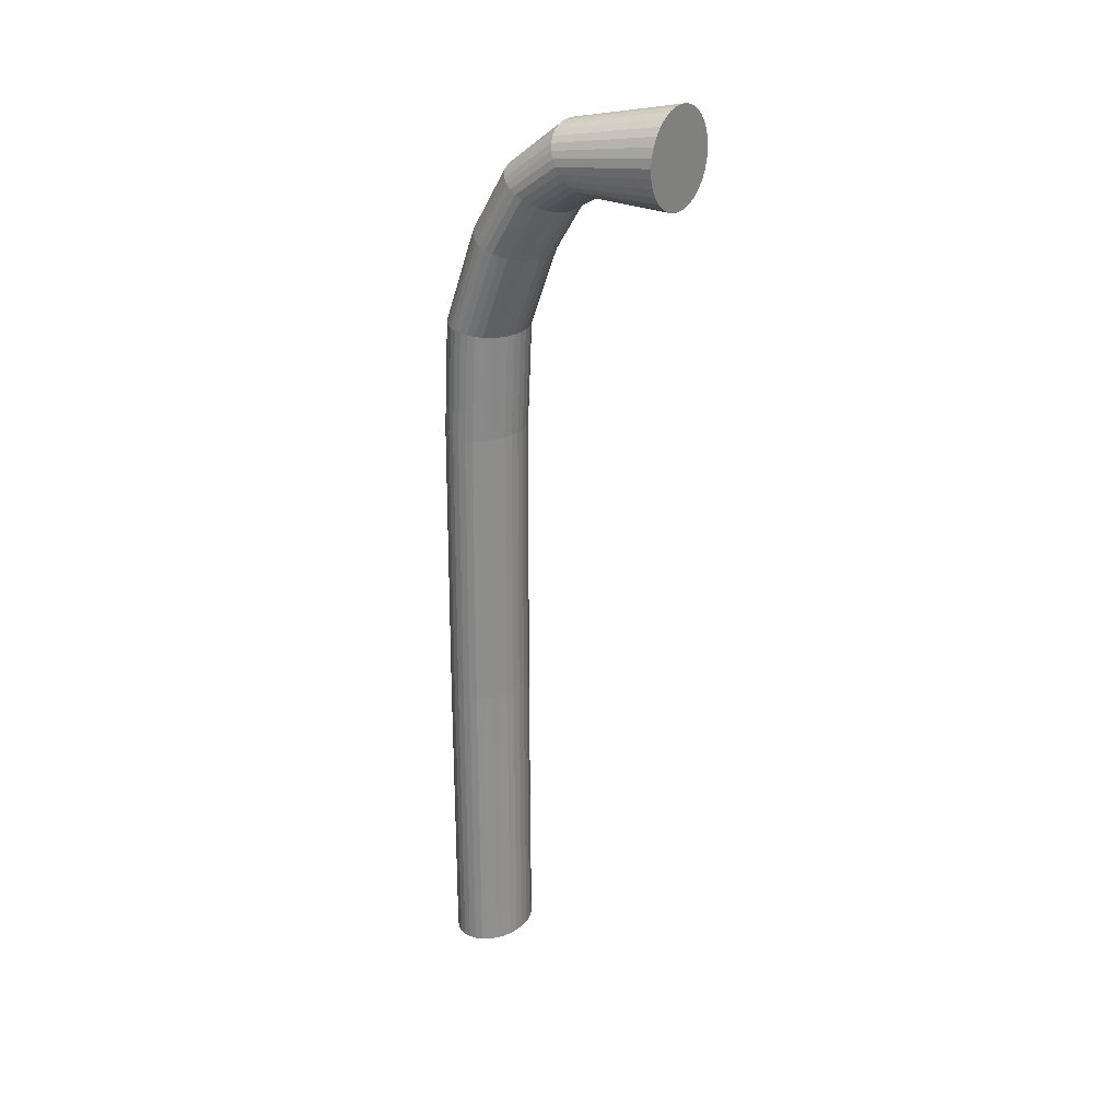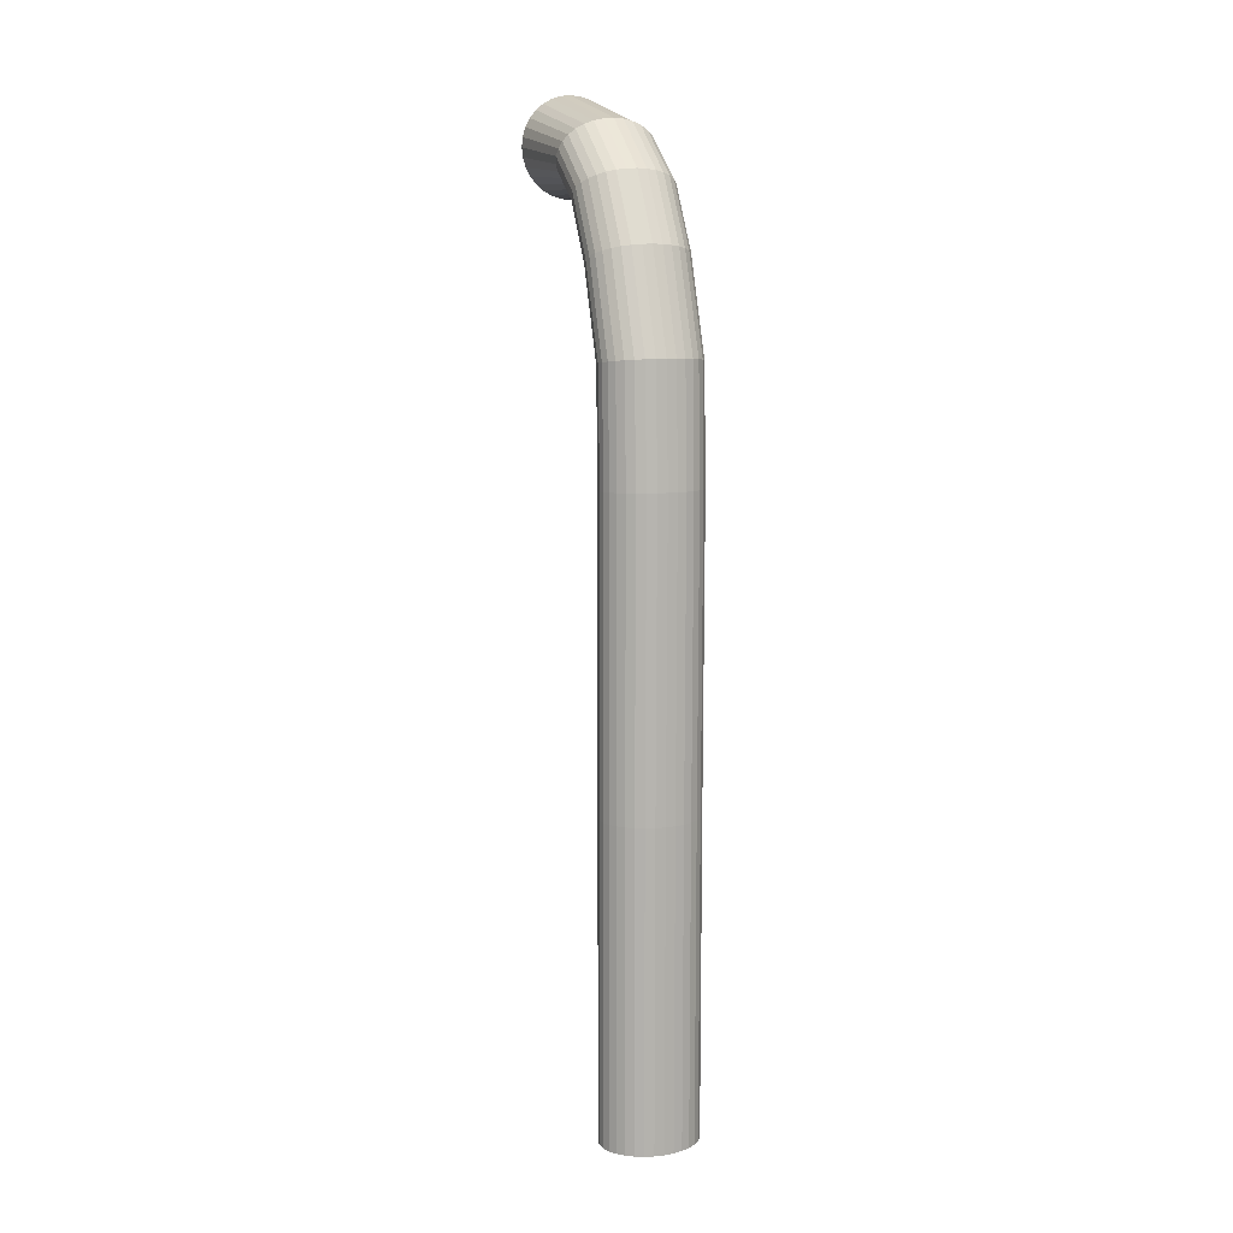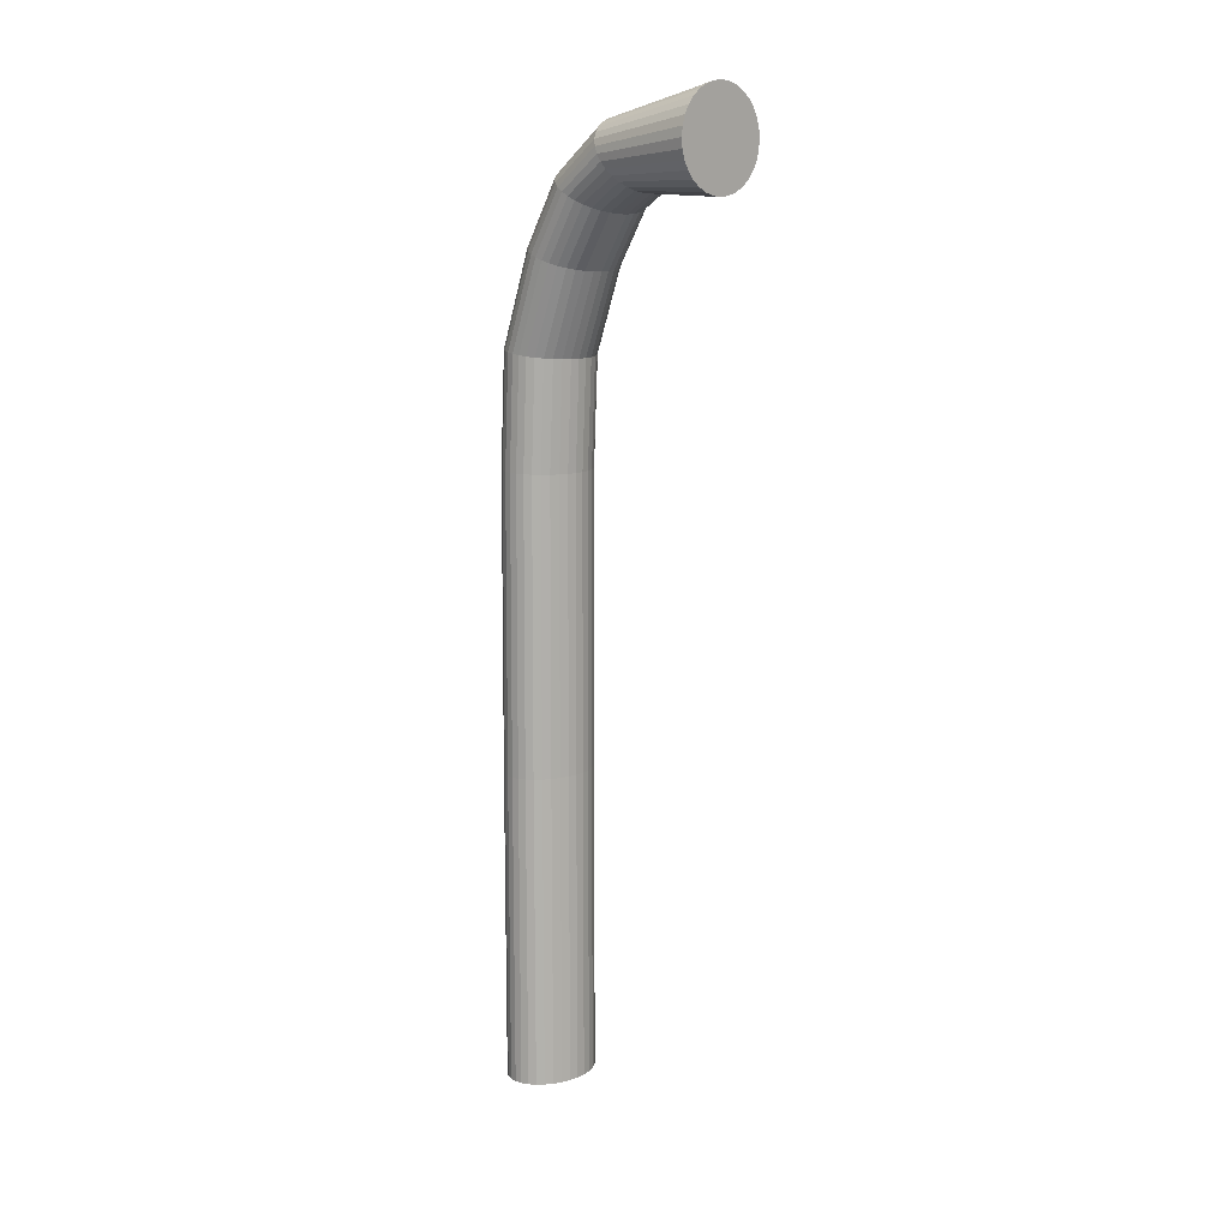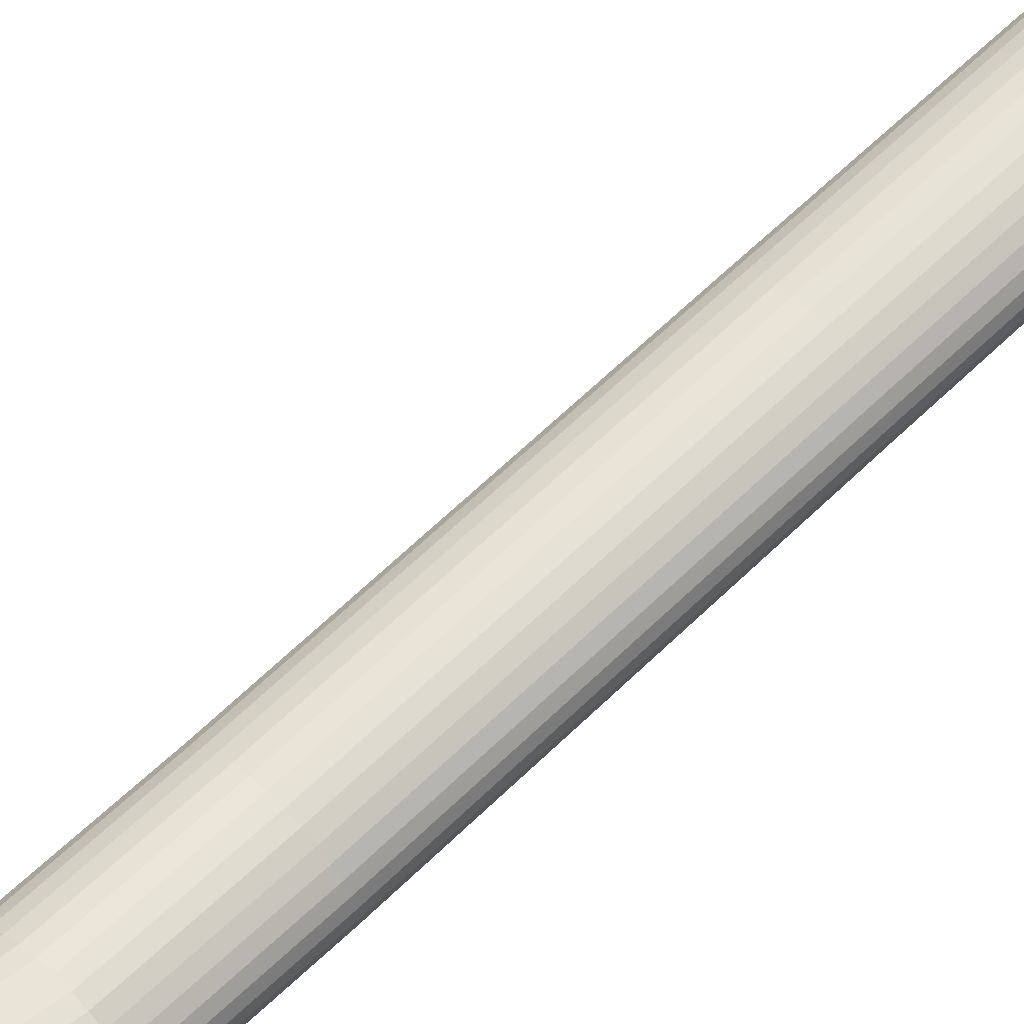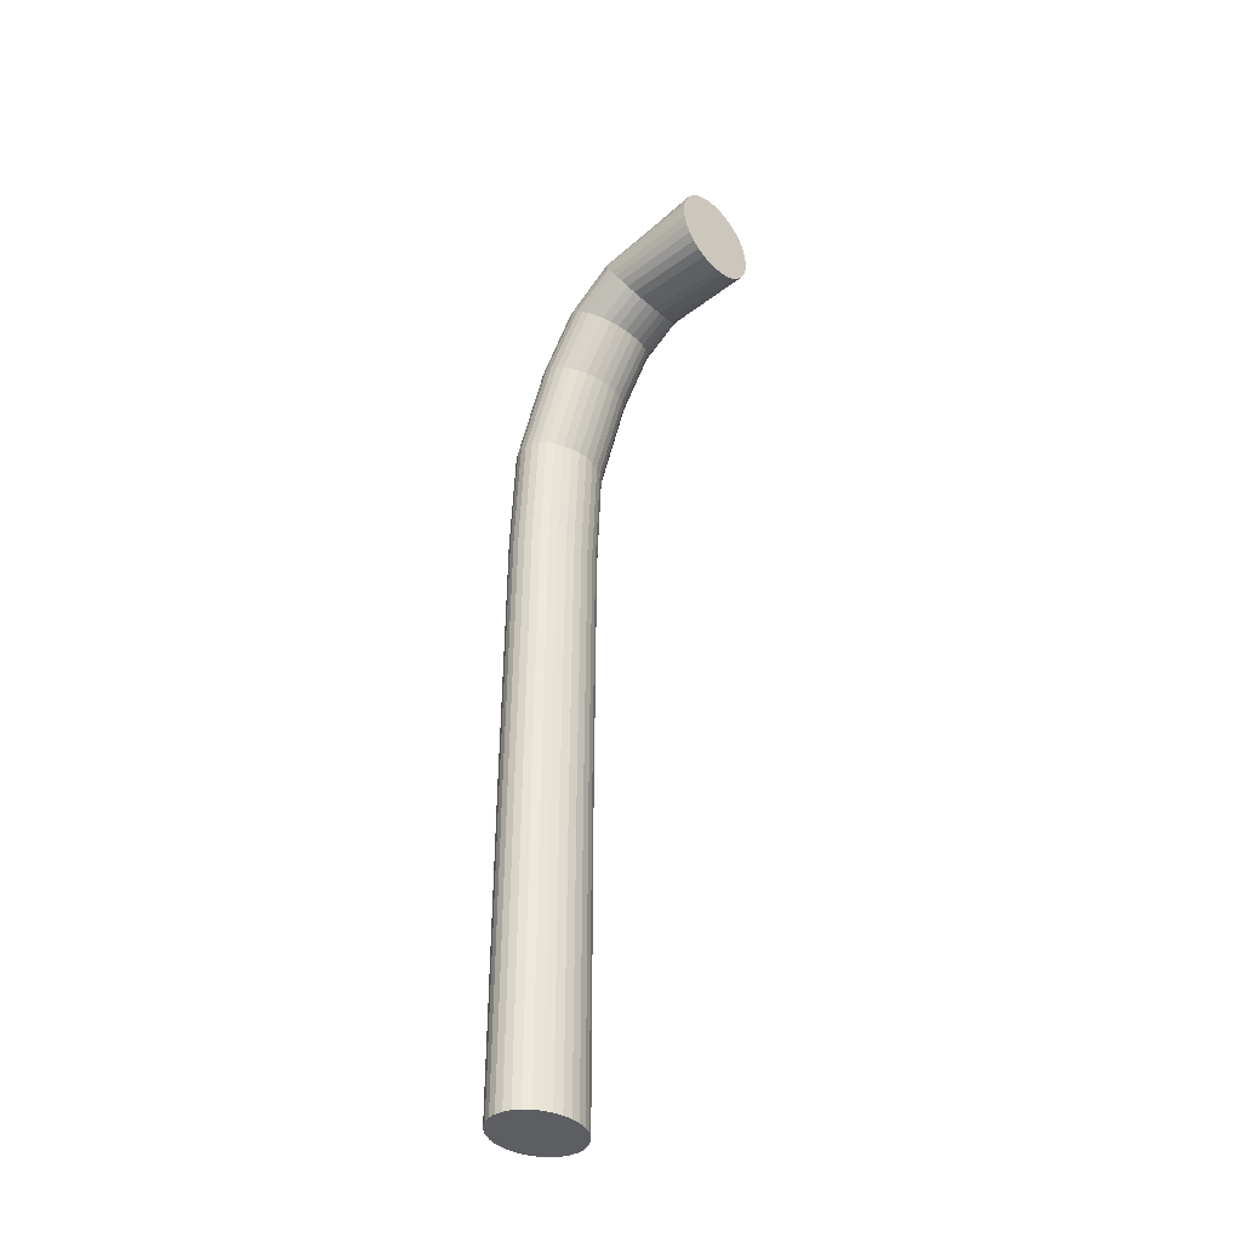
<metadata>
{"format":"obj","ext":"obj","renderer":"f3d","projection":"perspective","resolution":1024,"background":"white","views":[{"elev":25.0,"azim":-55.7,"up":"+Y"},{"elev":10.7,"azim":159.6,"up":"+Y"},{"elev":11.0,"azim":-44.8,"up":"+Y"},{"elev":61.8,"azim":-134.8,"up":"+Z"},{"elev":-38.7,"azim":-48.1,"up":"+Y"}]}
</metadata>
<code>
o Cylindre.045
v 4.804 0.7313 -12.36
v 4.796 0.7305 -12.36
v 4.812 0.7336 -12.36
v 4.819 0.7374 -12.36
v 4.825 0.7425 -12.36
v 4.83 0.7487 -12.36
v 4.834 0.7557 -12.36
v 4.836 0.7634 -12.36
v 4.837 0.7714 -12.36
v 4.836 0.7793 -12.36
v 4.834 0.787 -12.36
v 4.83 0.7941 -12.36
v 4.825 0.8003 -12.36
v 4.819 0.8054 -12.36
v 4.812 0.8091 -12.36
v 4.804 0.8115 -12.36
v 4.796 0.8123 -12.36
v 4.788 0.8115 -12.36
v 4.78 0.8091 -12.36
v 4.773 0.8054 -12.36
v 4.767 0.8003 -12.36
v 4.762 0.7941 -12.36
v 4.758 0.787 -12.36
v 4.756 0.7793 -12.36
v 4.755 0.7714 -12.36
v 4.756 0.7634 -12.36
v 4.758 0.7557 -12.36
v 4.762 0.7487 -12.36
v 4.767 0.7425 -12.36
v 4.773 0.7374 -12.36
v 4.78 0.7336 -12.36
v 4.788 0.7313 -12.36
v 4.804 0.7313 -12.36
v 4.796 0.7305 -12.36
v 4.812 0.7336 -12.36
v 4.819 0.7374 -12.36
v 4.825 0.7425 -12.36
v 4.83 0.7487 -12.36
v 4.834 0.7557 -12.36
v 4.836 0.7634 -12.36
v 4.837 0.7714 -12.36
v 4.836 0.7793 -12.36
v 4.834 0.787 -12.36
v 4.83 0.7941 -12.36
v 4.825 0.8003 -12.36
v 4.819 0.8054 -12.36
v 4.812 0.8091 -12.36
v 4.804 0.8115 -12.36
v 4.796 0.8123 -12.36
v 4.788 0.8115 -12.36
v 4.78 0.8091 -12.36
v 4.773 0.8054 -12.36
v 4.767 0.8003 -12.36
v 4.762 0.7941 -12.36
v 4.758 0.787 -12.36
v 4.756 0.7793 -12.36
v 4.755 0.7714 -12.36
v 4.756 0.7634 -12.36
v 4.758 0.7557 -12.36
v 4.762 0.7487 -12.36
v 4.767 0.7425 -12.36
v 4.773 0.7374 -12.36
v 4.78 0.7336 -12.36
v 4.788 0.7313 -12.36
v 4.804 0.7338 -12.43
v 4.796 0.7333 -12.43
v 4.812 0.7355 -12.43
v 4.819 0.7381 -12.44
v 4.825 0.7417 -12.44
v 4.83 0.746 -12.44
v 4.834 0.751 -12.44
v 4.836 0.7563 -12.45
v 4.837 0.7619 -12.45
v 4.836 0.7674 -12.45
v 4.834 0.7727 -12.45
v 4.83 0.7776 -12.46
v 4.825 0.7819 -12.46
v 4.819 0.7855 -12.46
v 4.812 0.7881 -12.46
v 4.804 0.7897 -12.46
v 4.796 0.7902 -12.46
v 4.788 0.7896 -12.46
v 4.781 0.788 -12.46
v 4.774 0.7853 -12.46
v 4.767 0.7818 -12.46
v 4.762 0.7774 -12.46
v 4.759 0.7725 -12.45
v 4.756 0.7672 -12.45
v 4.755 0.7616 -12.45
v 4.756 0.7561 -12.45
v 4.759 0.7507 -12.44
v 4.762 0.7458 -12.44
v 4.767 0.7415 -12.44
v 4.774 0.738 -12.44
v 4.781 0.7354 -12.43
v 4.788 0.7338 -12.43
v 4.805 0.7186 -12.46
v 4.797 0.7182 -12.46
v 4.812 0.7196 -12.46
v 4.819 0.7212 -12.46
v 4.826 0.7233 -12.47
v 4.831 0.7259 -12.47
v 4.834 0.7288 -12.48
v 4.837 0.732 -12.48
v 4.838 0.7353 -12.49
v 4.837 0.7386 -12.49
v 4.834 0.7417 -12.5
v 4.831 0.7446 -12.5
v 4.826 0.7472 -12.51
v 4.819 0.7492 -12.51
v 4.812 0.7508 -12.51
v 4.805 0.7517 -12.51
v 4.797 0.752 -12.51
v 4.789 0.7516 -12.51
v 4.781 0.7506 -12.51
v 4.774 0.749 -12.51
v 4.768 0.7469 -12.51
v 4.763 0.7443 -12.5
v 4.759 0.7413 -12.5
v 4.757 0.7382 -12.49
v 4.756 0.7349 -12.49
v 4.757 0.7316 -12.48
v 4.759 0.7284 -12.48
v 4.763 0.7255 -12.47
v 4.768 0.723 -12.47
v 4.774 0.7209 -12.46
v 4.781 0.7194 -12.46
v 4.789 0.7185 -12.46
v 4.805 0.6755 -12.49
v 4.797 0.6752 -12.49
v 4.813 0.6762 -12.49
v 4.82 0.6773 -12.49
v 4.826 0.6787 -12.49
v 4.831 0.6804 -12.5
v 4.835 0.6824 -12.5
v 4.837 0.6845 -12.51
v 4.838 0.6867 -12.52
v 4.837 0.6888 -12.52
v 4.835 0.6909 -12.53
v 4.831 0.6928 -12.53
v 4.826 0.6945 -12.54
v 4.82 0.6959 -12.54
v 4.813 0.6969 -12.54
v 4.805 0.6974 -12.55
v 4.797 0.6976 -12.55
v 4.789 0.6974 -12.55
v 4.781 0.6967 -12.54
v 4.774 0.6956 -12.54
v 4.768 0.6942 -12.54
v 4.763 0.6924 -12.53
v 4.759 0.6905 -12.53
v 4.757 0.6884 -12.52
v 4.756 0.6862 -12.52
v 4.757 0.684 -12.51
v 4.759 0.6819 -12.5
v 4.763 0.68 -12.5
v 4.768 0.6784 -12.49
v 4.774 0.677 -12.49
v 4.781 0.676 -12.49
v 4.789 0.6754 -12.49
v 4.806 0.608 -12.51
v 4.798 0.6079 -12.51
v 4.813 0.6083 -12.51
v 4.82 0.6088 -12.52
v 4.826 0.6094 -12.52
v 4.832 0.6101 -12.53
v 4.835 0.6108 -12.53
v 4.838 0.6117 -12.54
v 4.838 0.6125 -12.54
v 4.838 0.6134 -12.55
v 4.835 0.6142 -12.56
v 4.832 0.6149 -12.56
v 4.826 0.6156 -12.57
v 4.82 0.6161 -12.57
v 4.813 0.6164 -12.57
v 4.806 0.6166 -12.57
v 4.798 0.6167 -12.58
v 4.79 0.6165 -12.57
v 4.782 0.6162 -12.57
v 4.775 0.6158 -12.57
v 4.769 0.6152 -12.57
v 4.764 0.6145 -12.56
v 4.76 0.6137 -12.56
v 4.757 0.6129 -12.55
v 4.757 0.612 -12.54
v 4.757 0.6112 -12.54
v 4.76 0.6104 -12.53
v 4.764 0.6096 -12.53
v 4.769 0.609 -12.52
v 4.775 0.6085 -12.52
v 4.782 0.6081 -12.51
v 4.79 0.6079 -12.51
v 4.806 0.518 -12.52
v 4.798 0.5179 -12.52
v 4.814 0.5181 -12.52
v 4.821 0.5182 -12.52
v 4.827 0.5184 -12.53
v 4.832 0.5187 -12.53
v 4.836 0.5189 -12.54
v 4.838 0.5191 -12.54
v 4.839 0.5194 -12.55
v 4.838 0.5196 -12.55
v 4.836 0.5198 -12.56
v 4.832 0.52 -12.57
v 4.827 0.5202 -12.57
v 4.821 0.5203 -12.58
v 4.814 0.5204 -12.58
v 4.806 0.5204 -12.58
v 4.798 0.5204 -12.58
v 4.79 0.5203 -12.58
v 4.782 0.5202 -12.58
v 4.775 0.52 -12.58
v 4.769 0.5198 -12.57
v 4.764 0.5196 -12.57
v 4.76 0.5194 -12.56
v 4.758 0.5191 -12.55
v 4.757 0.5189 -12.55
v 4.758 0.5186 -12.54
v 4.76 0.5184 -12.54
v 4.764 0.5182 -12.53
v 4.769 0.5181 -12.53
v 4.775 0.518 -12.52
v 4.782 0.5179 -12.52
v 4.79 0.5179 -12.52
v 4.808 0.2711 -12.52
v 4.8 0.271 -12.52
v 4.815 0.2711 -12.52
v 4.822 0.2711 -12.52
v 4.829 0.2711 -12.53
v 4.834 0.271 -12.53
v 4.837 0.271 -12.54
v 4.84 0.2709 -12.54
v 4.841 0.2708 -12.55
v 4.84 0.2707 -12.56
v 4.837 0.2706 -12.56
v 4.834 0.2705 -12.57
v 4.829 0.2704 -12.57
v 4.822 0.2703 -12.58
v 4.815 0.2702 -12.58
v 4.808 0.2701 -12.58
v 4.8 0.2701 -12.58
v 4.792 0.2701 -12.58
v 4.784 0.27 -12.58
v 4.777 0.27 -12.58
v 4.771 0.27 -12.57
v 4.766 0.2701 -12.57
v 4.762 0.2701 -12.56
v 4.76 0.2702 -12.56
v 4.759 0.2703 -12.55
v 4.76 0.2704 -12.54
v 4.762 0.2705 -12.54
v 4.766 0.2706 -12.53
v 4.771 0.2707 -12.53
v 4.777 0.2708 -12.52
v 4.784 0.2709 -12.52
v 4.792 0.271 -12.52
v 4.807 0.009459 -12.52
v 4.799 0.009419 -12.52
v 4.815 0.00948 -12.52
v 4.822 0.00948 -12.52
v 4.828 0.00946 -12.53
v 4.833 0.00942 -12.53
v 4.837 0.009363 -12.54
v 4.839 0.009289 -12.54
v 4.84 0.009203 -12.55
v 4.839 0.009106 -12.56
v 4.837 0.009005 -12.56
v 4.833 0.0089 -12.57
v 4.828 0.008798 -12.57
v 4.822 0.008702 -12.58
v 4.815 0.008616 -12.58
v 4.807 0.008542 -12.58
v 4.799 0.008484 -12.58
v 4.791 0.008444 -12.58
v 4.784 0.008424 -12.58
v 4.776 0.008423 -12.58
v 4.77 0.008443 -12.57
v 4.765 0.008483 -12.57
v 4.761 0.008541 -12.56
v 4.759 0.008614 -12.56
v 4.758 0.008701 -12.55
v 4.759 0.008797 -12.54
v 4.761 0.008899 -12.54
v 4.765 0.009003 -12.53
v 4.77 0.009105 -12.53
v 4.777 0.009201 -12.52
v 4.784 0.009288 -12.52
v 4.791 0.009361 -12.52
f 1 3 4 5 6 7 8 9 10 11 12 13 14 15 16 17 18 19 20 21 22 23 24 25 26 27 28 29 30 31 32 2
f 53 52 84 85
f 26 25 57 58
f 13 12 44 45
f 27 26 58 59
f 14 13 45 46
f 28 27 59 60
f 15 14 46 47
f 1 2 34 33
f 29 28 60 61
f 16 15 47 48
f 3 1 33 35
f 30 29 61 62
f 17 16 48 49
f 4 3 35 36
f 31 30 62 63
f 18 17 49 50
f 5 4 36 37
f 32 31 63 64
f 19 18 50 51
f 6 5 37 38
f 2 32 64 34
f 20 19 51 52
f 7 6 38 39
f 21 20 52 53
f 8 7 39 40
f 22 21 53 54
f 9 8 40 41
f 23 22 54 55
f 10 9 41 42
f 24 23 55 56
f 11 10 42 43
f 25 24 56 57
f 12 11 43 44
f 88 87 119 120
f 40 39 71 72
f 54 53 85 86
f 41 40 72 73
f 55 54 86 87
f 42 41 73 74
f 56 55 87 88
f 43 42 74 75
f 57 56 88 89
f 44 43 75 76
f 58 57 89 90
f 45 44 76 77
f 59 58 90 91
f 46 45 77 78
f 60 59 91 92
f 47 46 78 79
f 33 34 66 65
f 61 60 92 93
f 48 47 79 80
f 35 33 65 67
f 62 61 93 94
f 49 48 80 81
f 36 35 67 68
f 63 62 94 95
f 50 49 81 82
f 37 36 68 69
f 64 63 95 96
f 51 50 82 83
f 38 37 69 70
f 34 64 96 66
f 52 51 83 84
f 39 38 70 71
f 123 122 154 155
f 75 74 106 107
f 89 88 120 121
f 76 75 107 108
f 90 89 121 122
f 77 76 108 109
f 91 90 122 123
f 78 77 109 110
f 92 91 123 124
f 79 78 110 111
f 65 66 98 97
f 93 92 124 125
f 80 79 111 112
f 67 65 97 99
f 94 93 125 126
f 81 80 112 113
f 68 67 99 100
f 95 94 126 127
f 82 81 113 114
f 69 68 100 101
f 96 95 127 128
f 83 82 114 115
f 70 69 101 102
f 66 96 128 98
f 84 83 115 116
f 71 70 102 103
f 85 84 116 117
f 72 71 103 104
f 86 85 117 118
f 73 72 104 105
f 87 86 118 119
f 74 73 105 106
f 131 129 161 163
f 110 109 141 142
f 124 123 155 156
f 111 110 142 143
f 97 98 130 129
f 125 124 156 157
f 112 111 143 144
f 99 97 129 131
f 126 125 157 158
f 113 112 144 145
f 100 99 131 132
f 127 126 158 159
f 114 113 145 146
f 101 100 132 133
f 128 127 159 160
f 115 114 146 147
f 102 101 133 134
f 98 128 160 130
f 116 115 147 148
f 103 102 134 135
f 117 116 148 149
f 104 103 135 136
f 118 117 149 150
f 105 104 136 137
f 119 118 150 151
f 106 105 137 138
f 120 119 151 152
f 107 106 138 139
f 121 120 152 153
f 108 107 139 140
f 122 121 153 154
f 109 108 140 141
f 166 165 197 198
f 158 157 189 190
f 145 144 176 177
f 132 131 163 164
f 159 158 190 191
f 146 145 177 178
f 133 132 164 165
f 160 159 191 192
f 147 146 178 179
f 134 133 165 166
f 130 160 192 162
f 148 147 179 180
f 135 134 166 167
f 149 148 180 181
f 136 135 167 168
f 150 149 181 182
f 137 136 168 169
f 151 150 182 183
f 138 137 169 170
f 152 151 183 184
f 139 138 170 171
f 153 152 184 185
f 140 139 171 172
f 154 153 185 186
f 141 140 172 173
f 155 154 186 187
f 142 141 173 174
f 156 155 187 188
f 143 142 174 175
f 129 130 162 161
f 157 156 188 189
f 144 143 175 176
f 201 200 232 233
f 162 192 224 194
f 180 179 211 212
f 167 166 198 199
f 181 180 212 213
f 168 167 199 200
f 182 181 213 214
f 169 168 200 201
f 183 182 214 215
f 170 169 201 202
f 184 183 215 216
f 171 170 202 203
f 185 184 216 217
f 172 171 203 204
f 186 185 217 218
f 173 172 204 205
f 187 186 218 219
f 174 173 205 206
f 188 187 219 220
f 175 174 206 207
f 161 162 194 193
f 189 188 220 221
f 176 175 207 208
f 163 161 193 195
f 190 189 221 222
f 177 176 208 209
f 164 163 195 196
f 191 190 222 223
f 178 177 209 210
f 165 164 196 197
f 192 191 223 224
f 179 178 210 211
f 236 235 267 268
f 215 214 246 247
f 202 201 233 234
f 216 215 247 248
f 203 202 234 235
f 217 216 248 249
f 204 203 235 236
f 218 217 249 250
f 205 204 236 237
f 219 218 250 251
f 206 205 237 238
f 220 219 251 252
f 207 206 238 239
f 193 194 226 225
f 221 220 252 253
f 208 207 239 240
f 195 193 225 227
f 222 221 253 254
f 209 208 240 241
f 196 195 227 228
f 223 222 254 255
f 210 209 241 242
f 197 196 228 229
f 224 223 255 256
f 211 210 242 243
f 198 197 229 230
f 194 224 256 226
f 212 211 243 244
f 199 198 230 231
f 213 212 244 245
f 200 199 231 232
f 214 213 245 246
f 257 258 288 287 286 285 284 283 282 281 280 279 278 277 276 275 274 273 272 271 270 269 268 267 266 265 264 263 262 261 260 259
f 250 249 281 282
f 237 236 268 269
f 251 250 282 283
f 238 237 269 270
f 252 251 283 284
f 239 238 270 271
f 225 226 258 257
f 253 252 284 285
f 240 239 271 272
f 227 225 257 259
f 254 253 285 286
f 241 240 272 273
f 228 227 259 260
f 255 254 286 287
f 242 241 273 274
f 229 228 260 261
f 256 255 287 288
f 243 242 274 275
f 230 229 261 262
f 226 256 288 258
f 244 243 275 276
f 231 230 262 263
f 245 244 276 277
f 232 231 263 264
f 246 245 277 278
f 233 232 264 265
f 247 246 278 279
f 234 233 265 266
f 248 247 279 280
f 235 234 266 267
f 249 248 280 281

</code>
